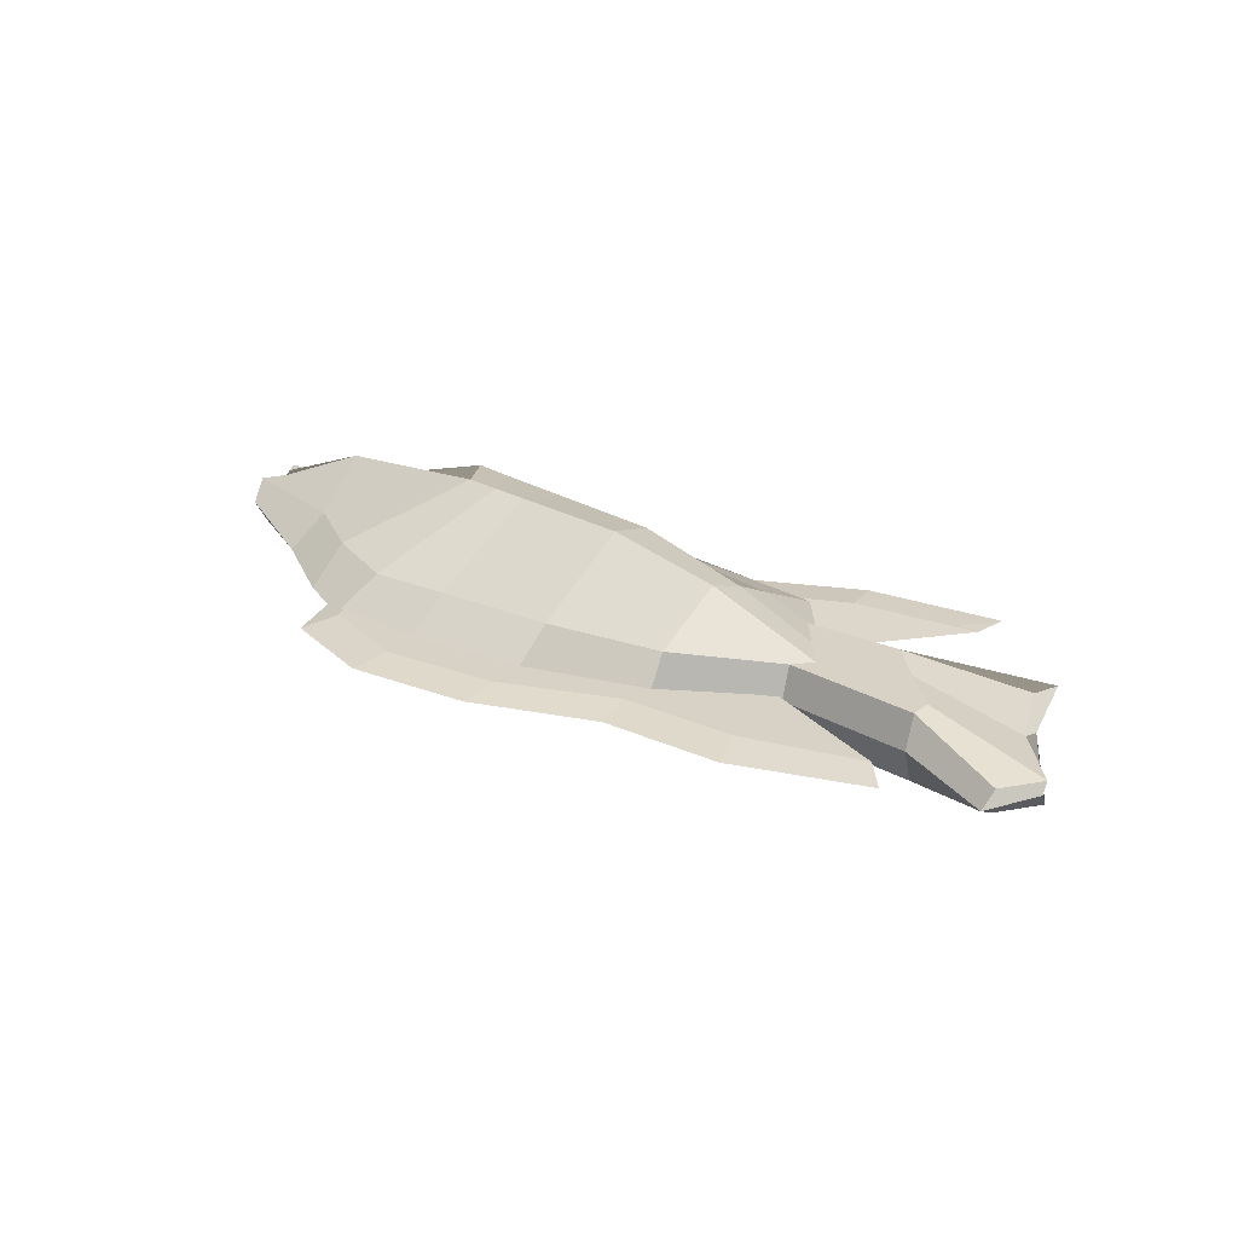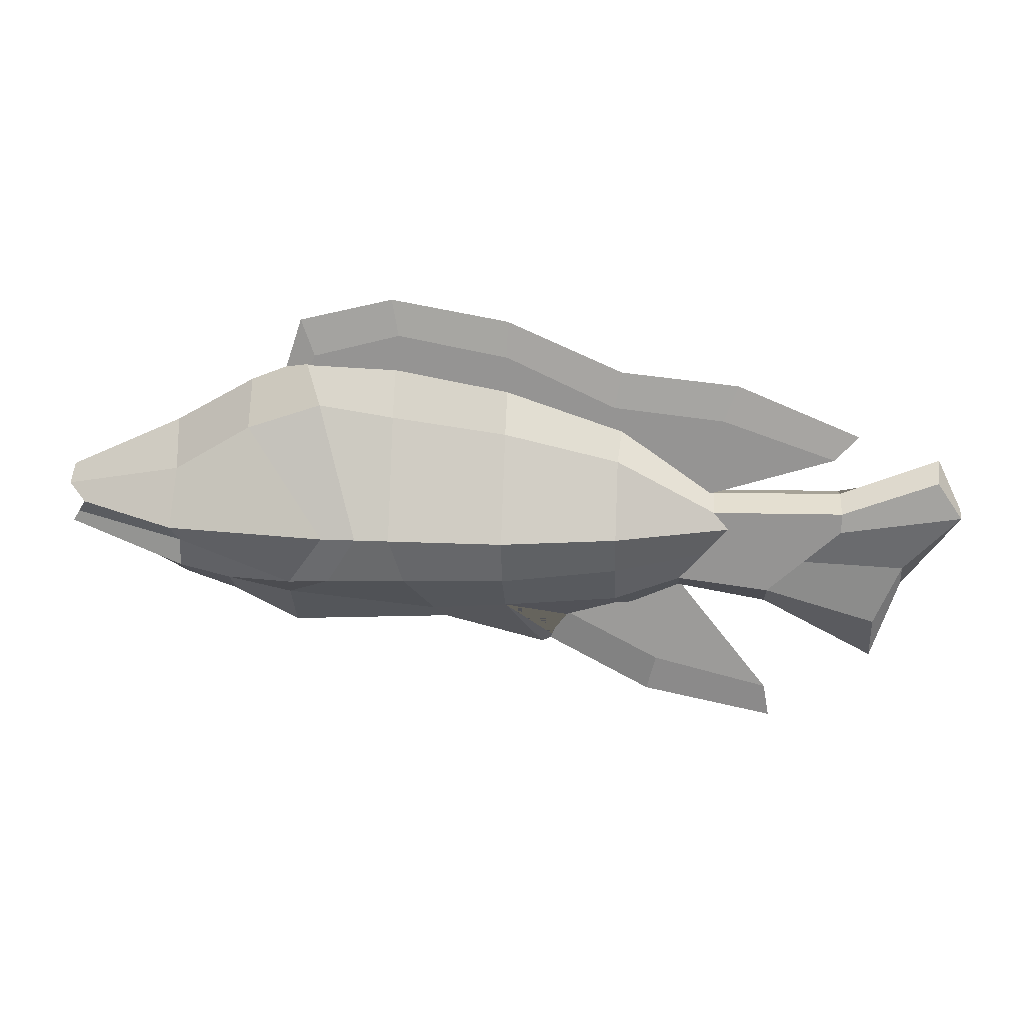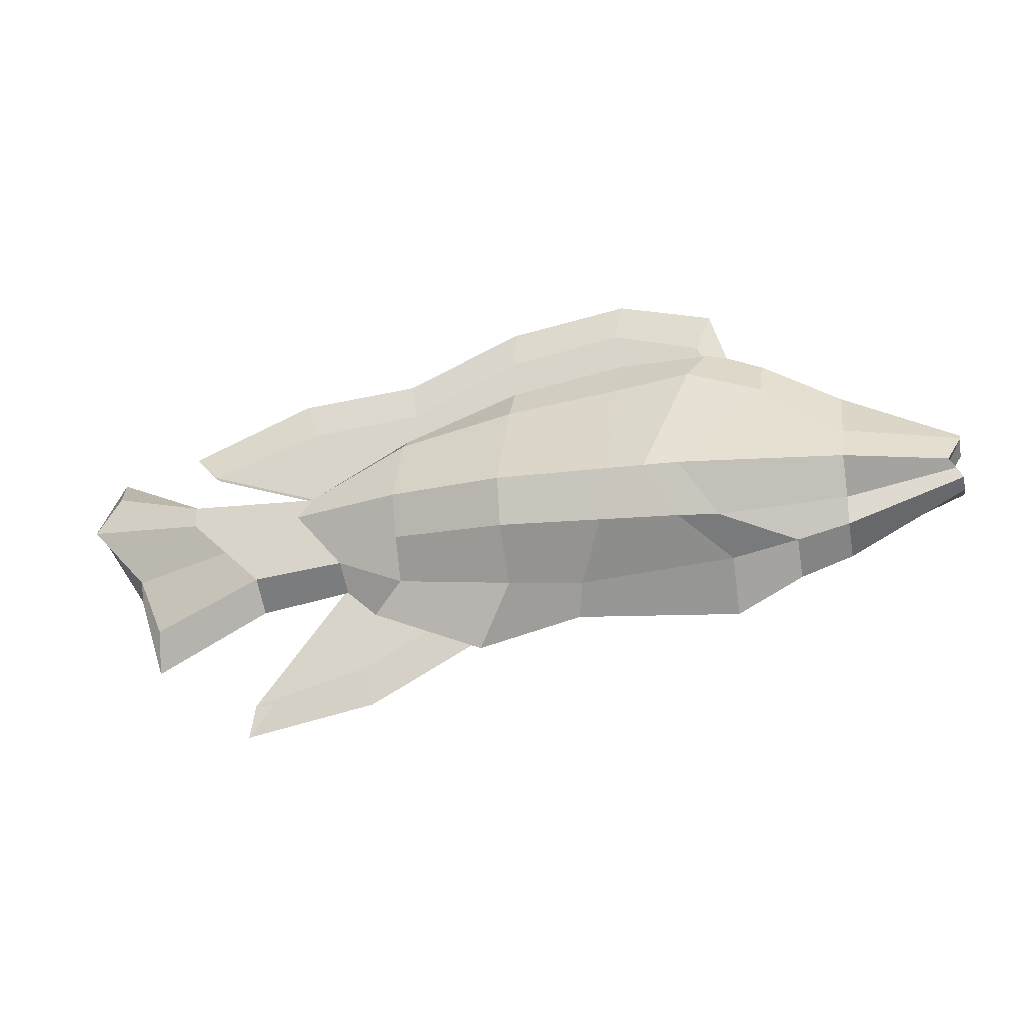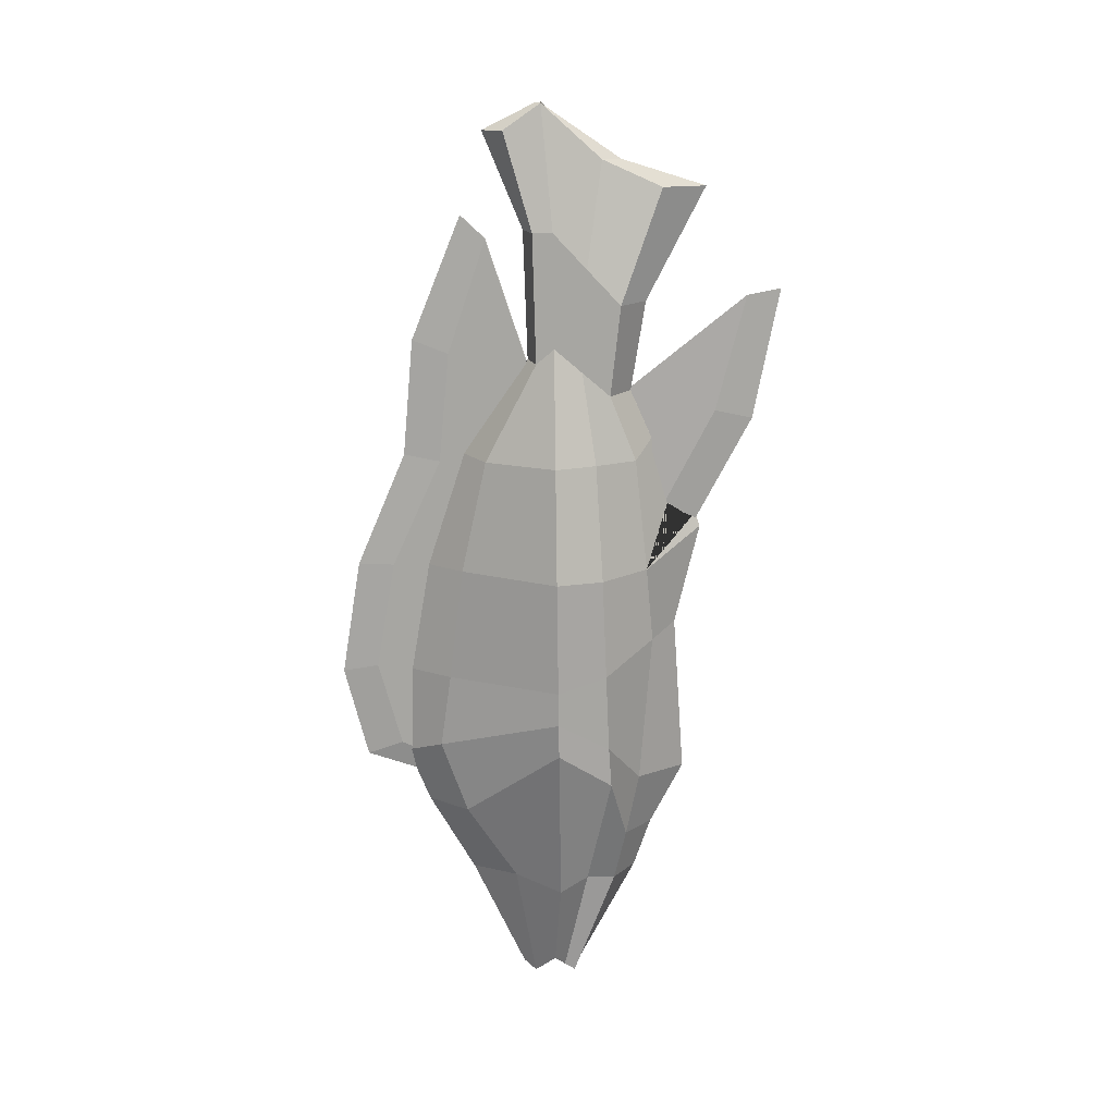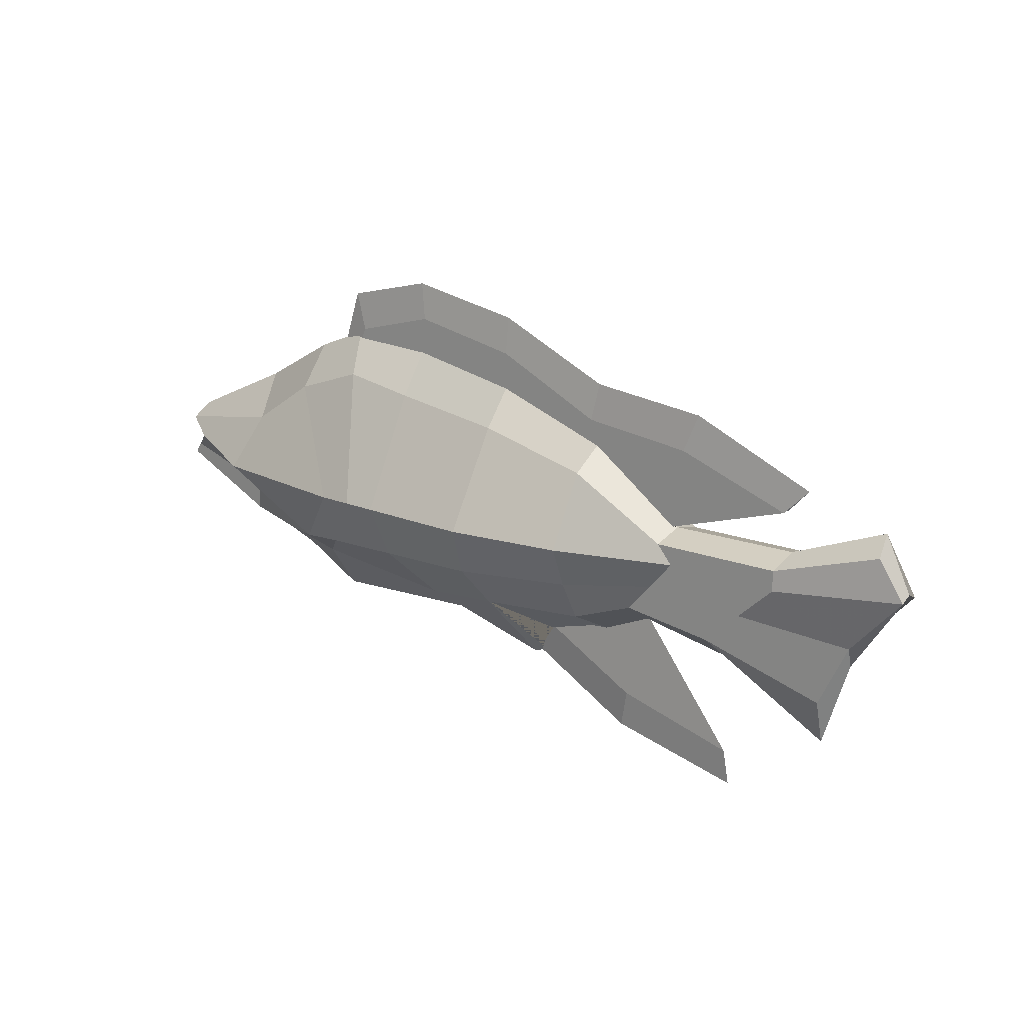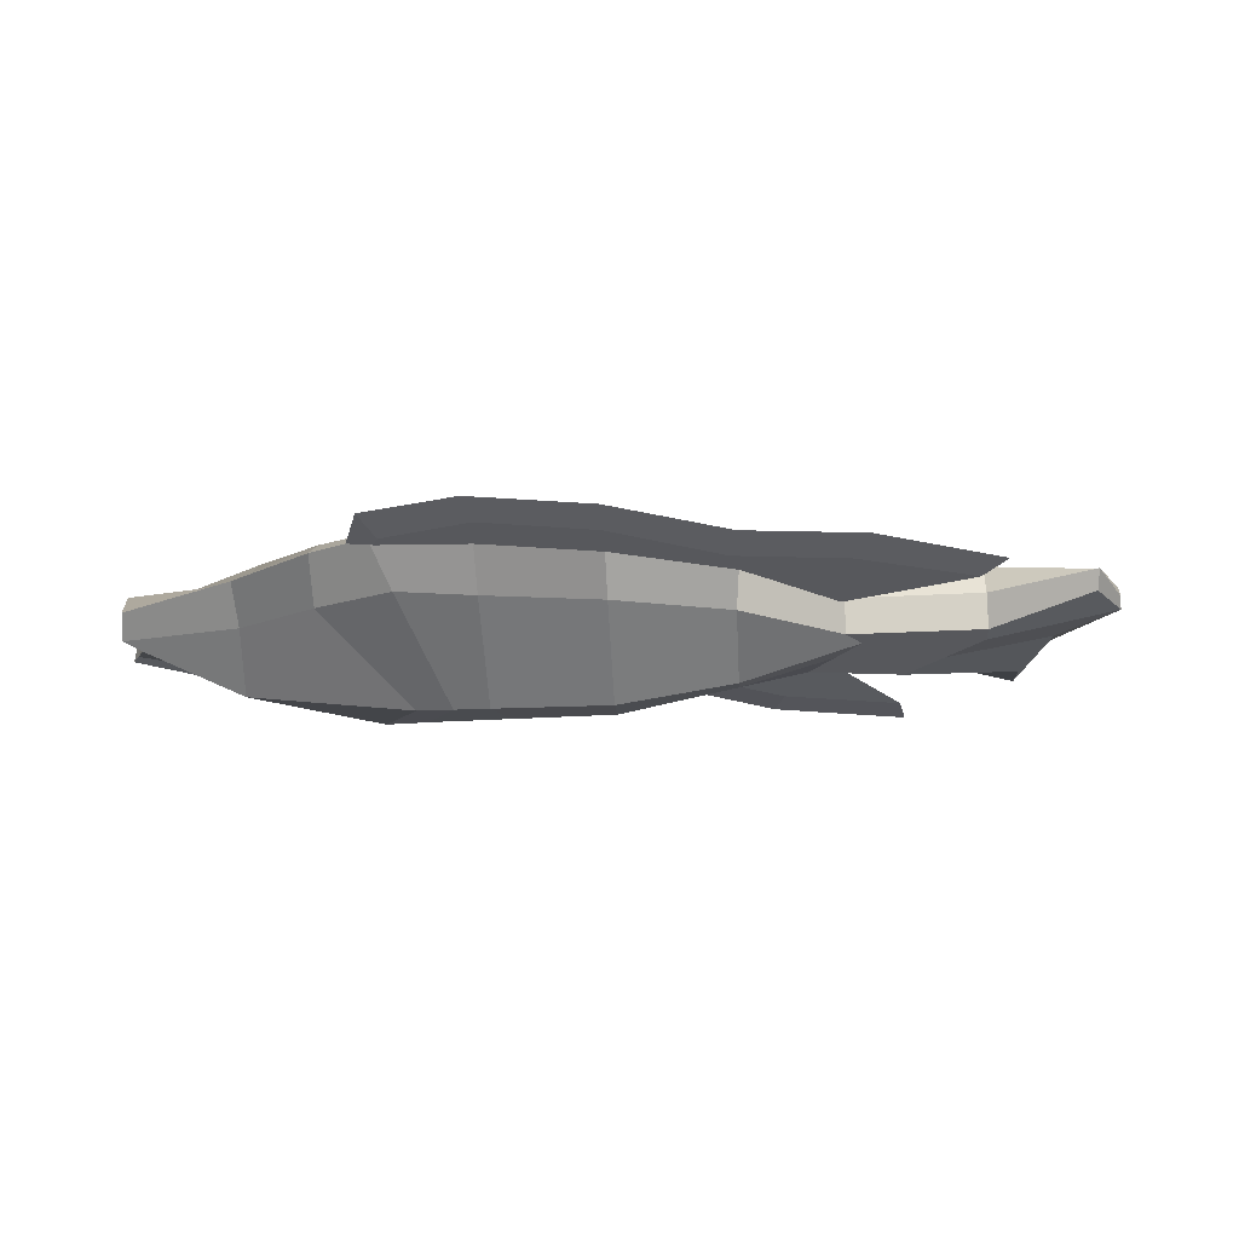
<metadata>
{"format":"obj","ext":"obj","renderer":"f3d","projection":"perspective","resolution":1024,"background":"white","views":[{"elev":27.5,"azim":-140.0,"up":"+Z"},{"elev":22.1,"azim":-175.7,"up":"+Y"},{"elev":-22.5,"azim":12.5,"up":"+Y"},{"elev":-74.0,"azim":-89.3,"up":"+Z"},{"elev":18.1,"azim":-140.8,"up":"+Y"},{"elev":-28.6,"azim":-176.4,"up":"+Z"}]}
</metadata>
<code>
o Fish_Cube.004
v -0.2535 0.4213 0.006803
v -0.6947 0.2691 0.006803
v -0.2535 0.4213 -0.02639
v -0.6947 0.2691 -0.02639
v 1.36 0.6541 0.006803
v 1.36 0.6541 -0.02639
v 0.5987 0.6633 -0.02639
v 0.5987 0.6633 0.006803
v 0.1758 0.4667 -0.02639
v 0.1758 0.4667 0.006803
v 1.025 0.7425 0.006803
v 1.025 0.7425 -0.02639
v -0.3067 0.5627 -0.01032
v -0.7873 0.3636 -0.01032
v 1.413 0.7955 -0.01032
v 0.5987 0.5558 -0.01032
v 0.5987 0.8047 -0.01032
v 0.1493 0.6081 -0.01032
v 1.051 0.6573 -0.01032
v 1.051 0.8839 -0.01032
v -1.104 0.193 -0.05347
v -0.887 -0.4127 -0.05347
v -1.104 0.193 0.03389
v -0.887 -0.4127 0.03389
v 2.367 0.1174 -0.09948
v 2.367 -0.04529 -0.09948
v 2.367 0.1174 0.0799
v 2.367 -0.04529 0.0799
v 0.5987 0.3829 0.1175
v 0.5987 -0.3478 0.1175
v 0.5987 0.3829 -0.1371
v 0.5987 -0.3478 -0.1371
v -0.2264 0.07815 0.1175
v -0.09861 -0.2069 -0.1371
v -0.09861 -0.2069 0.1175
v -0.2264 0.07815 -0.1371
v 1.729 -0.2626 0.1175
v 1.617 0.3862 -0.1371
v 1.617 0.3862 0.1175
v 1.729 -0.2626 -0.1371
v 1.925 -0.2134 0.1175
v 1.925 0.1929 -0.1013
v 1.925 0.1929 0.08173
v 1.925 -0.2134 -0.1371
v -0.7275 0.0859 0.1175
v -0.4489 -0.2495 -0.1371
v -0.4489 -0.2495 0.1175
v -0.7275 0.0859 -0.1371
v 1.041 0.4419 0.1175
v 0.89 -0.3707 -0.1371
v 0.89 -0.3707 0.1175
v 1.041 0.4419 -0.1371
v 0.1567 -0.3052 0.1175
v 0.1567 0.2813 -0.1371
v 0.1567 0.2813 0.1175
v 0.1567 -0.3052 -0.1371
v -1.204 0.04756 -0.05347
v -1.204 0.04756 0.03389
v 2.315 0.03605 0.0799
v 2.315 0.03605 -0.09948
v 0.5987 0.007737 -0.3563
v 0.5987 0.007737 0.3367
v -0.2854 0.007737 0.1175
v -0.2854 0.007737 -0.1371
v 1.306 0.007737 -0.3563
v 1.306 0.007737 0.3367
v 1.925 0.007737 -0.2829
v 1.925 0.007737 0.2633
v -0.7275 0.007737 0.1175
v -0.7275 0.007737 -0.1371
v 1.041 0.007737 0.3367
v 1.041 0.007737 -0.3563
v 0.1567 0.007737 -0.2829
v 0.1567 0.007737 0.2633
v -1.104 0.2742 -0.009792
v -0.887 -0.5798 -0.009792
v 2.367 0.1676 -0.009792
v 2.367 -0.06177 -0.009792
v 0.4555 -0.565 -0.009792
v 0.5987 0.542 -0.009792
v -0.2264 0.1123 -0.009792
v -0.09861 -0.2896 -0.009792
v 1.729 -0.3681 -0.009792
v 1.617 0.5466 -0.009792
v 1.925 -0.2988 -0.009792
v 1.925 0.371 -0.009792
v -0.7275 0.1232 -0.009792
v -0.4489 -0.3497 -0.009792
v 1.041 0.6252 -0.009792
v 0.854 -0.4649 -0.009792
v 0.04335 -0.4217 0.071
v 2.315 0.05292 -0.009792
v -1.204 0.06915 -0.009792
v -0.9913 -0.1826 -0.03026
v -0.9913 -0.1826 0.01068
v 2.341 -0.004621 0.0799
v 2.341 -0.004621 -0.09948
v 0.5987 -0.17 -0.3064
v 0.5987 -0.17 0.2868
v -0.192 -0.09956 0.1175
v -0.192 -0.09956 -0.1371
v 1.448 -0.1995 -0.3064
v 1.448 -0.1995 0.2868
v 1.925 -0.1028 -0.1371
v 1.925 -0.1028 0.1175
v -0.5882 -0.1209 0.1175
v -0.5882 -0.1209 -0.1371
v 0.9916 -0.1815 0.2868
v 0.9916 -0.1815 -0.3064
v 0.1567 -0.1487 -0.221
v 0.1567 -0.1487 0.2015
v 2.341 -0.004427 -0.009792
v -0.9913 -0.2553 -0.009792
v 1.48 -0.3166 0.1175
v 1.329 0.4858 -0.1371
v 1.329 0.4858 0.1175
v 1.48 -0.3166 -0.1371
v 1.173 0.007737 -0.3563
v 1.173 0.007737 0.3367
v 1.48 -0.5001 -0.009792
v 1.292 -0.1905 -0.3064
v 1.292 -0.1905 0.2868
v -0.01694 -0.6205 -0.02656
v -0.4675 -0.7425 -0.009967
v -0.01694 -0.6205 0.006629
v 0.01846 -0.7675 -0.009443
v -0.491 -0.8727 -0.009443
v 0.4212 -0.5488 -0.009443
v -0.08298 -0.3375 -0.009443
v 0.2843 -0.4594 0.006629
v 0.3147 -0.4014 -0.0248
v 0.3477 -0.4255 -0.02656
v 0.4153 -0.5352 -0.007778
v 0.4002 -0.5007 -0.01569
v 0.08269 -0.3812 -0.001233
v 0.09209 -0.3716 -0.0185
v 0.2647 -0.3854 -0.02299
v -0.09202 -0.2927 -0.009793
v -0.09773 -0.2904 -0.00929
v -0.1134 -0.292 -0.009966
v -0.1092 -0.2914 -0.009792
v -0.09861 -0.2895 -0.009864
v -0.09861 -0.2891 -0.01055
v -0.09861 -0.2893 -0.009372
v 1.392 0.6176 0.003599
v 1.379 0.6122 0.006803
v 1.474 0.6036 -0.009792
v 1.478 0.6013 -0.01032
v 1.392 0.6173 -0.02343
v 1.379 0.6122 -0.02639
v 1.029 0.6031 0.004418
v 1.028 0.6027 -0.02424
v 1.041 0.6013 0.006803
v 1.025 0.5992 0.006803
v 1.041 0.6013 -0.02639
v 1.025 0.5992 -0.02639
v 1.154 0.6269 -0.01032
v 1.041 0.607 -0.02244
v 1.145 0.6275 -0.009792
v 1.041 0.6075 0.002465
v 0.5987 0.5359 -0.00492
v 0.5987 0.5359 -0.00492
v 0.5085 0.5069 -0.01032
v 0.5417 0.5207 -0.01139
v 0.5987 0.5346 -0.01572
v 0.5987 0.5346 -0.01572
v 0.5987 0.5213 0.006803
v 0.01765 0.2655 0.006803
v 0.1471 0.3529 0.006803
v 0.5987 0.5213 -0.02639
v 0.04498 0.3002 -0.02639
v 0.145 0.3688 -0.02639
v -0.2121 0.1154 0.006803
v -0.1699 0.1518 -0.01173
v -0.2146 0.1162 -0.02639
v -0.1638 0.1549 -0.01032
f 13 3 4 14
f 12 6 150 155 156
f 15 5 146 145 147 148
f 10 1 2 173 168
f 20 11 5 15
f 19 151 162 161 16
f 18 10 8 17
f 11 8 167 154
f 9 7 170 172 171
f 3 9 171 175 4
f 13 1 10 18
f 16 161 163
f 8 10 168 169 167
f 5 11 154 153 146
f 17 8 11 20
f 7 12 156 170
f 7 17 20 12
f 3 13 18 9
f 9 18 17 7
f 12 20 15 6
f 6 15 148 149 150
f 1 13 14 2
f 113 95 24 76
f 105 96 28 41
f 112 97 26 78
f 107 94 22 46
f 86 42 25 77
f 88 46 22 76
f 90 50 32 79
f 109 98 32 50
f 111 99 30 53
f 106 100 35 47
f 87 48 36 81
f 91 135 139
f 110 101 34 56
f 104 102 40 44
f 85 44 40 83
f 122 103 37 114
f 78 26 44 85
f 97 104 44 26
f 84 38 42 86
f 103 105 41 37
f 75 21 48 87
f 95 106 47 24
f 82 142 140 141
f 101 107 46 34
f 99 108 51 30
f 80 166 152 158 89
f 121 109 50 117
f 120 117 50 90
f 98 110 56 32
f 79 32 132 134 133 130 135 91
f 100 111 53 35
f 81 36 54 172 171 175 174
f 33 55 74 63
f 31 54 73 61
f 115 52 72 118
f 29 49 71 62
f 36 48 70 64
f 23 45 69 58
f 39 43 68 66
f 25 42 67 60
f 116 39 66 119
f 42 38 65 67
f 54 36 64 73
f 45 33 63 69
f 55 29 62 74
f 52 31 61 72
f 48 21 57 70
f 77 25 60 92
f 43 27 59 68
f 75 23 58 93
f 21 75 93 57
f 27 77 92 59
f 33 81 174 176 173 168 169 55
f 30 79 91 53
f 114 120 90 51
f 29 167 154 153 49
f 35 144 141 88 47
f 23 75 87 45
f 39 84 86 43
f 28 78 85 41
f 116 145 147 84 39
f 41 85 83 37
f 53 91 139 144 35
f 45 87 81 33
f 55 169 167 29
f 51 90 79 30
f 47 88 76 24
f 43 86 77 27
f 96 112 78 28
f 94 113 76 22
f 57 93 113 94
f 59 92 112 96
f 63 74 111 100
f 61 73 110 98
f 118 72 109 121
f 62 71 108 99
f 64 70 107 101
f 58 69 106 95
f 66 68 105 103
f 60 67 104 97
f 119 66 103 122
f 67 65 102 104
f 73 64 101 110
f 69 63 100 106
f 74 62 99 111
f 72 61 98 109
f 70 57 94 107
f 92 60 97 112
f 68 59 96 105
f 93 58 95 113
f 71 119 122 108
f 65 118 121 102
f 49 153 146 145 116
f 37 83 120 114
f 49 116 119 71
f 38 115 118 65
f 83 40 117 120
f 102 121 117 40
f 108 122 114 51
f 89 158 157 159
f 126 125 124 127
f 129 138 142 140 124 127
f 125 130 135 139 144 141 140 124
f 126 123 132 134 128
f 125 126 128 133 130
f 123 126 127 124
f 135 136 143 142 82 139
f 136 56 34 143
f 32 56 136 135 130 133 134 132
f 139 82 144
f 142 143 140
f 143 34 46 88 141 140
f 144 82 141
f 132 123 124 140 143 136 137 131
f 176 14 4 175 174
f 162 80 89 160 151
f 164 80 162 161 163
f 151 19 157 159 160
f 170 31 52 155 156
f 172 54 31 170
f 166 80 164 165
f 157 19 152 158
f 155 52 115 149 150
f 173 2 14 176
f 152 19 16 165 166
f 160 89 159
f 149 115 38 84 147 148
f 165 16 163 164

</code>
